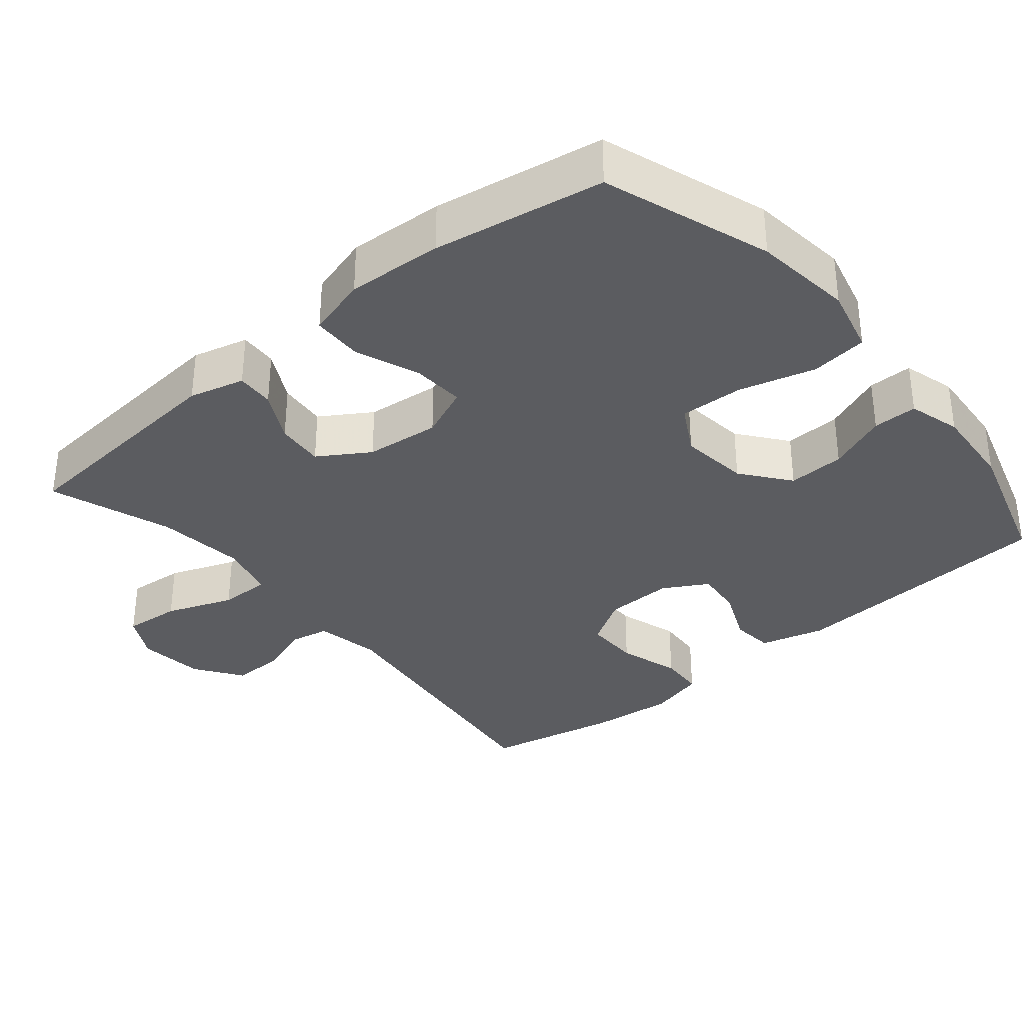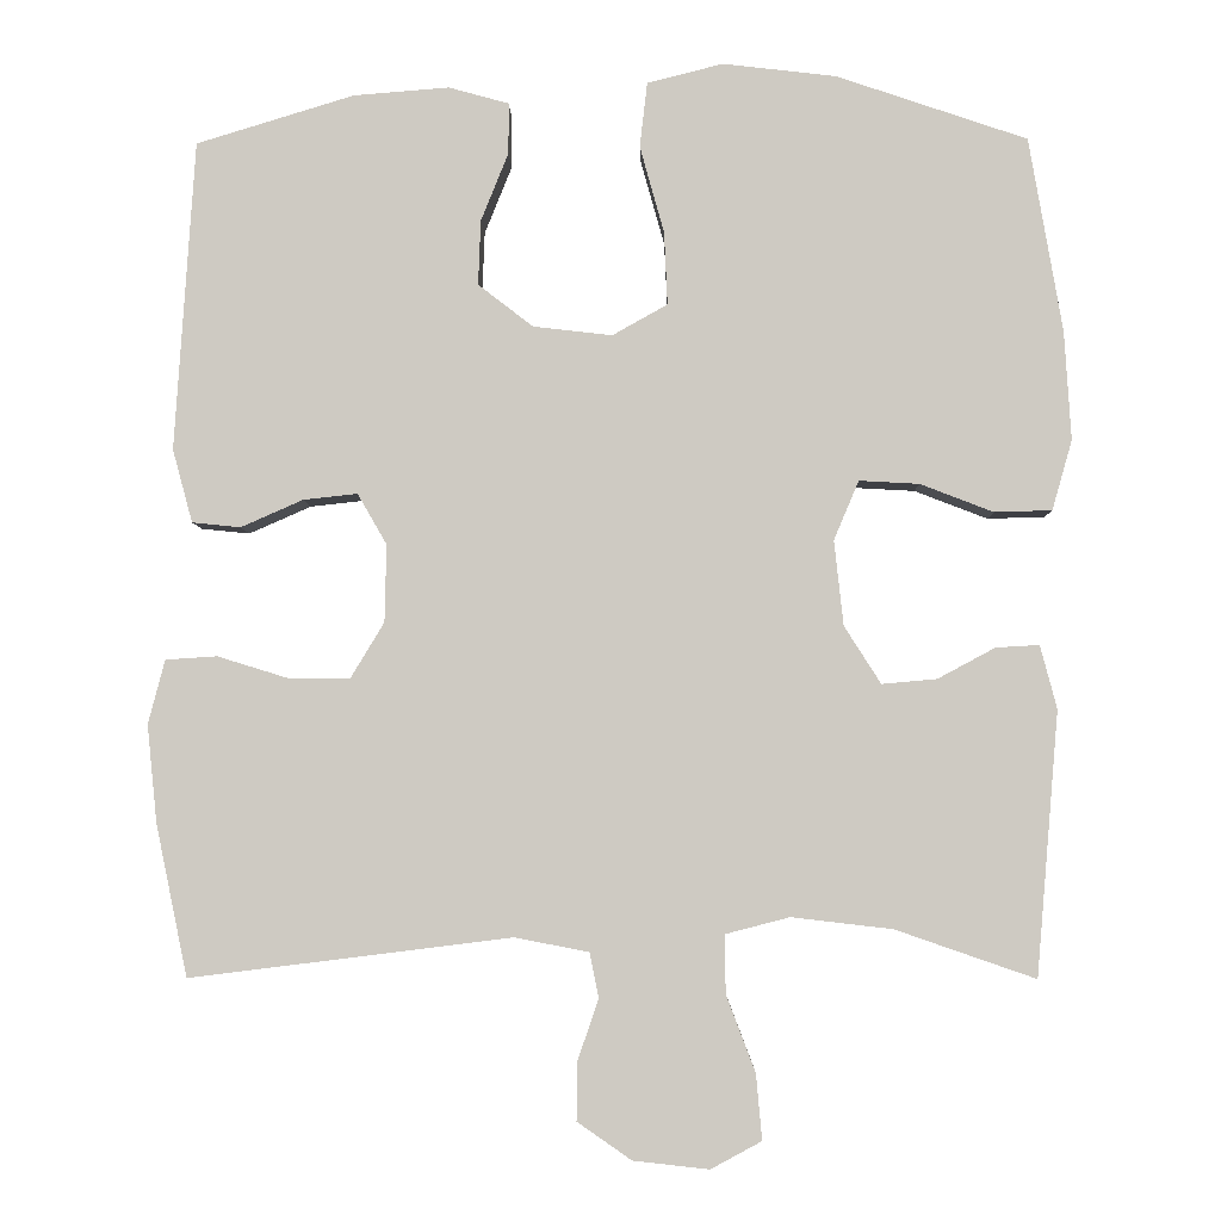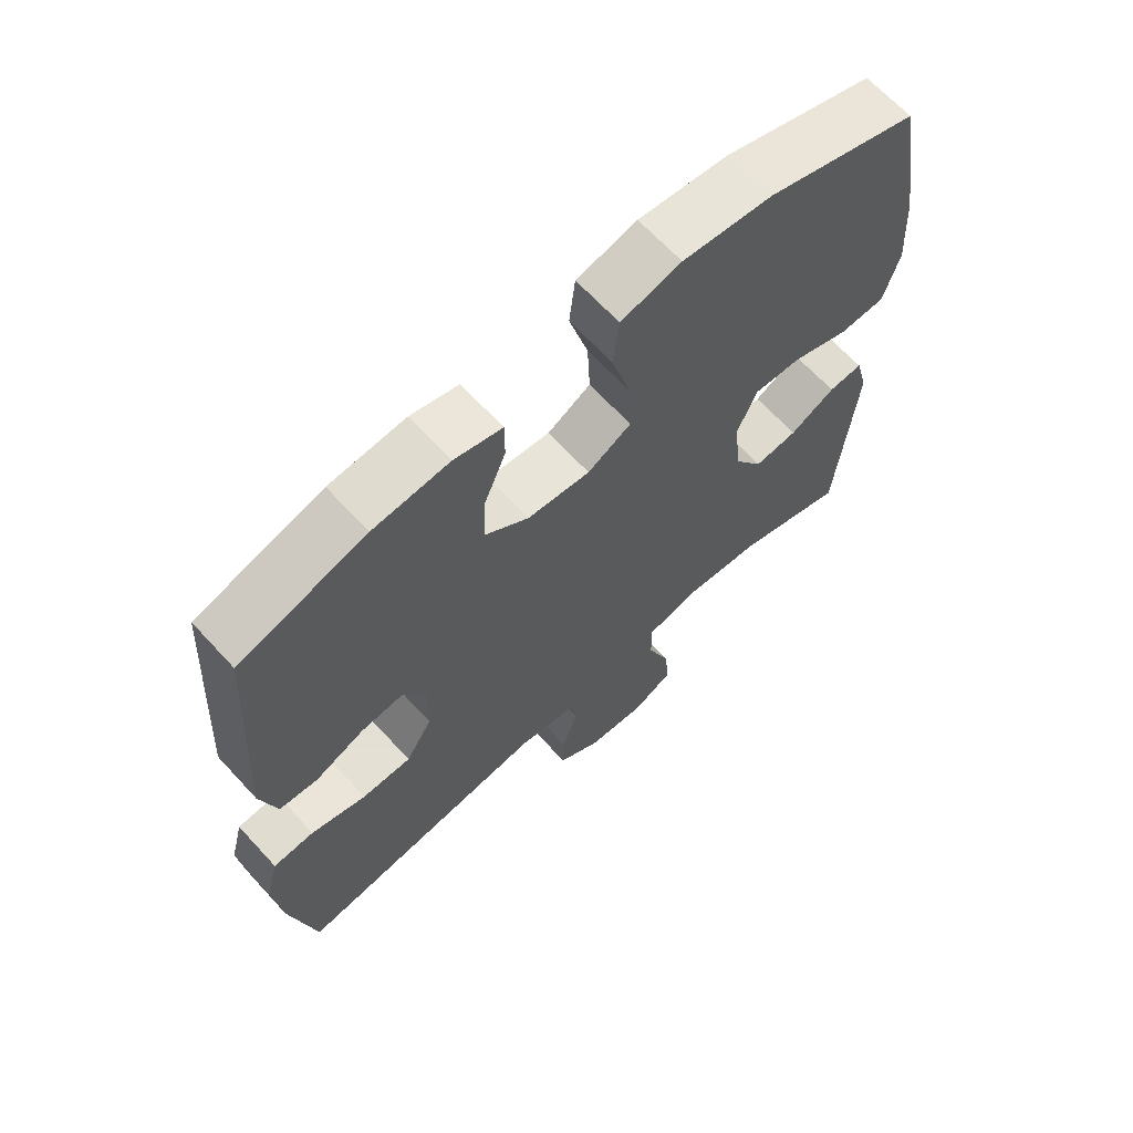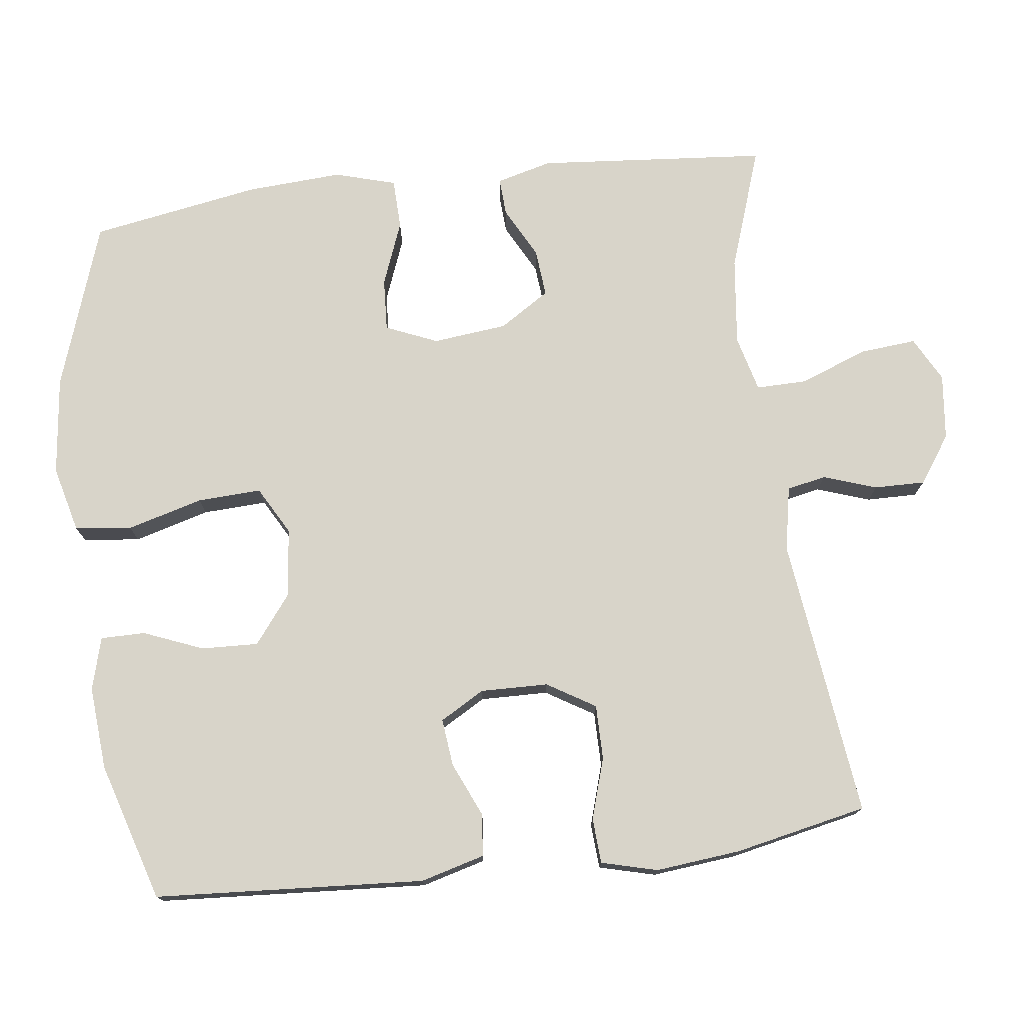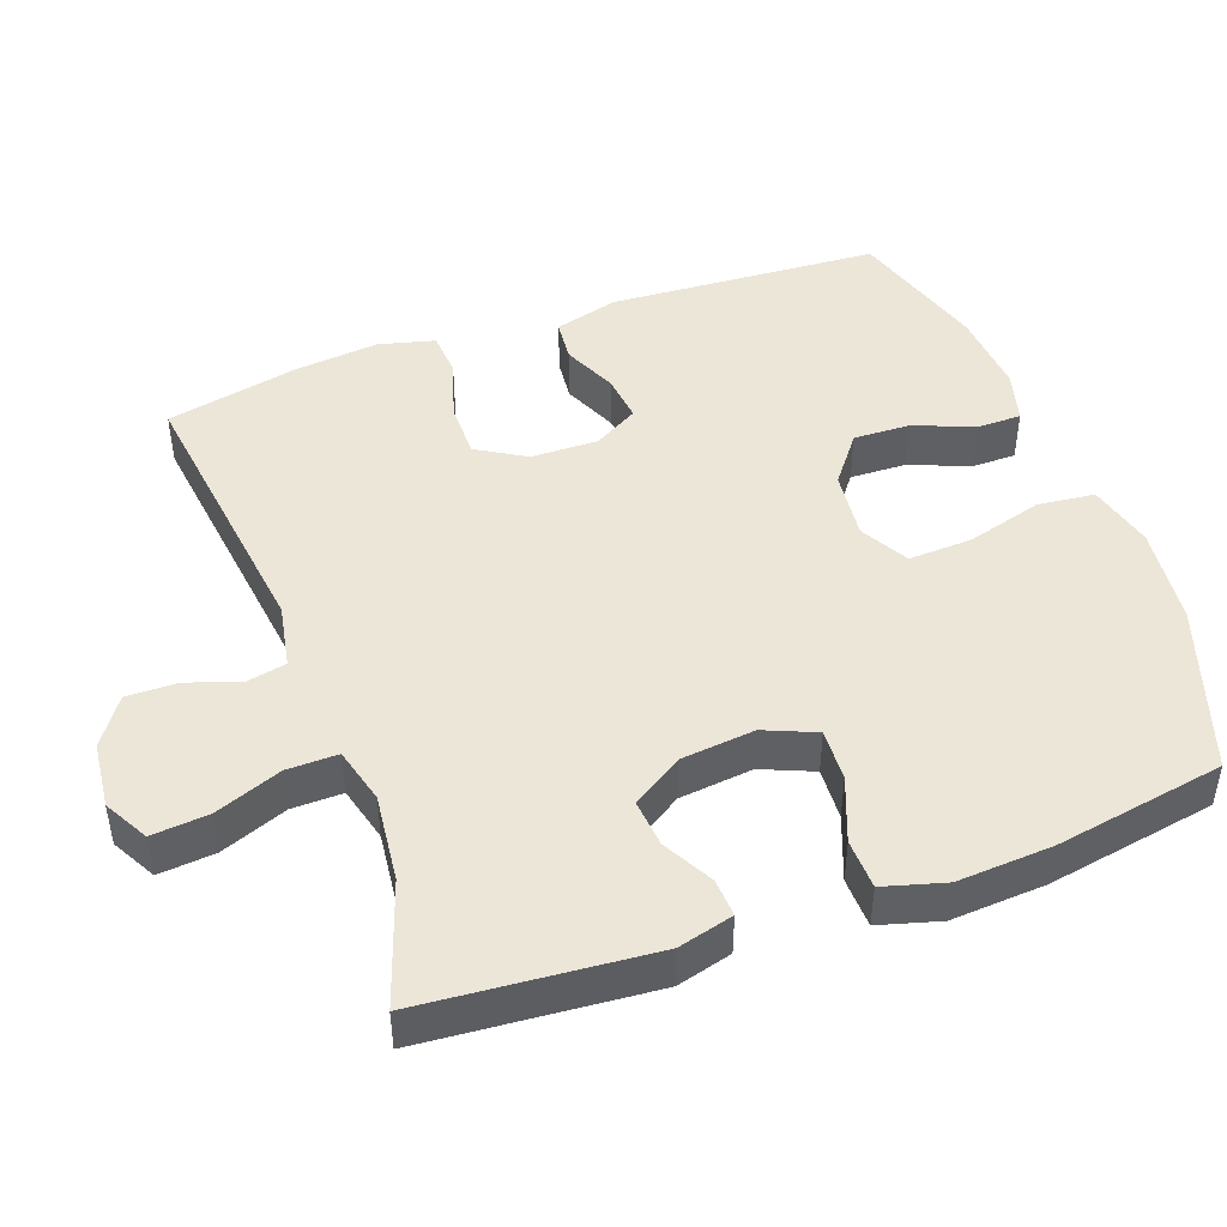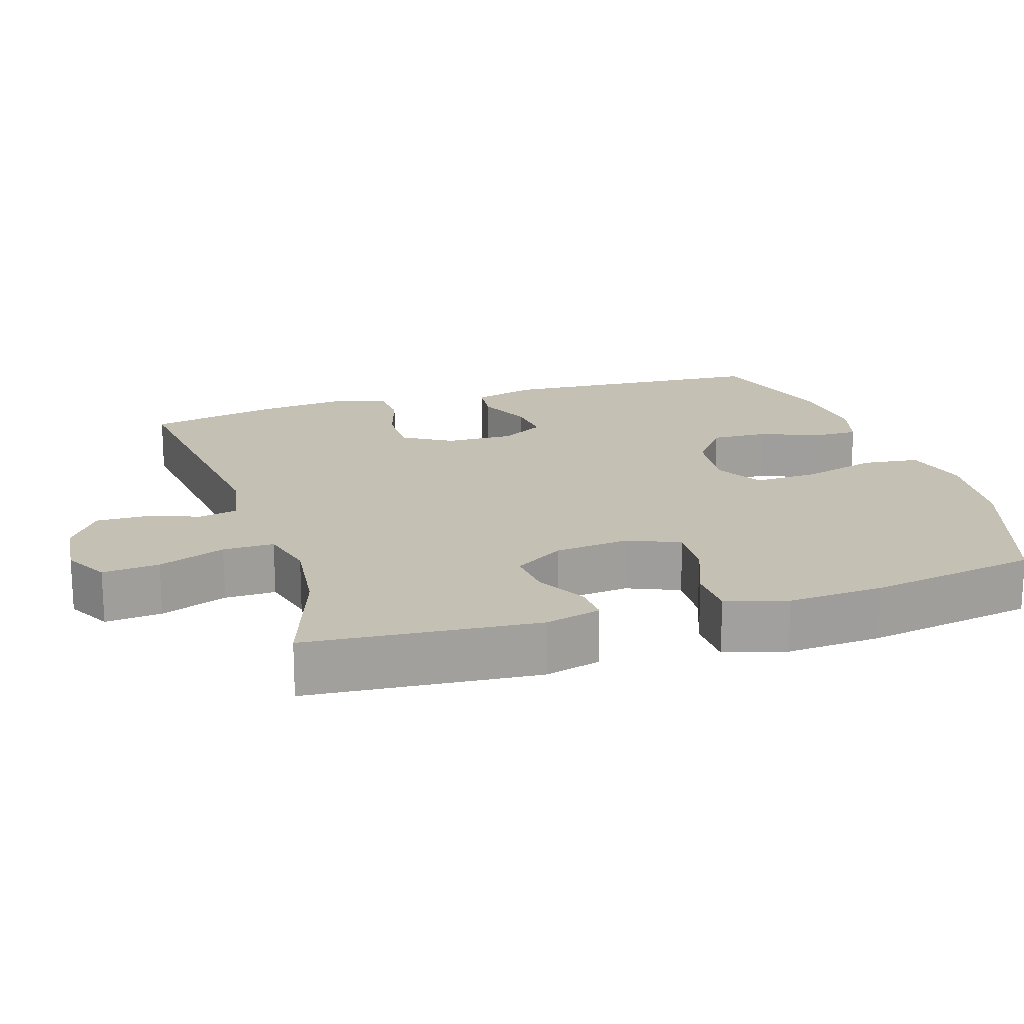
<metadata>
{"format":"obj","ext":"obj","renderer":"f3d","projection":"perspective","resolution":1024,"background":"white","views":[{"elev":-34.5,"azim":-50.0,"up":"+Y"},{"elev":-4.5,"azim":-178.7,"up":"+Z"},{"elev":66.2,"azim":137.4,"up":"+Z"},{"elev":75.6,"azim":82.9,"up":"+Y"},{"elev":46.1,"azim":-110.1,"up":"+Y"},{"elev":18.4,"azim":-107.5,"up":"+Y"}]}
</metadata>
<code>
v -0.5 0.07 0.5
v -0.271 0.07 0.578
v -0.135 0.07 0.594
v -0.044 0.07 0.571
v -0.035 0.07 0.493
v -0.064 0.07 0.389
v -0.068 0.07 0.301
v -0.002 0.07 0.264
v 0.093 0.07 0.275
v 0.159 0.07 0.326
v 0.156 0.07 0.404
v 0.123 0.07 0.486
v 0.123 0.07 0.547
v 0.195 0.07 0.567
v 0.31 0.07 0.558
v 0.5 0.07 0.5
v 0.524 0.07 0.128
v 0.5 0.07 0.04
v 0.442 0.07 0.034
v 0.367 0.07 0.067
v 0.302 0.07 0.074
v 0.267 0.07 0.013
v 0.269 0.07 -0.08
v 0.309 0.07 -0.146
v 0.384 0.07 -0.146
v 0.468 0.07 -0.12
v 0.53 0.07 -0.124
v 0.55 0.07 -0.201
v 0.538 0.07 -0.318
v 0.5 0.07 -0.5
v 0.114 0.07 -0.452
v 0.025 0.07 -0.469
v 0.014 0.07 -0.523
v 0.039 0.07 -0.596
v 0.04 0.07 -0.666
v -0.025 0.07 -0.711
v -0.116 0.07 -0.721
v -0.177 0.07 -0.688
v -0.17 0.07 -0.61
v -0.135 0.07 -0.518
v -0.134 0.07 -0.448
v -0.211 0.07 -0.428
v -0.332 0.07 -0.442
v -0.5 0.07 -0.5
v -0.527 0.07 -0.184
v -0.507 0.07 -0.108
v -0.455 0.07 -0.111
v -0.386 0.07 -0.148
v -0.32 0.07 -0.154
v -0.276 0.07 -0.085
v -0.265 0.07 0.017
v -0.295 0.07 0.088
v -0.367 0.07 0.084
v -0.455 0.07 0.05
v -0.524 0.07 0.052
v -0.548 0.07 0.136
v -0.54 0.07 0.267
v -0.5 0 0.5
v -0.271 0 0.578
v -0.135 0 0.594
v -0.044 0 0.571
v -0.035 0 0.493
v -0.064 0 0.389
v -0.068 0 0.301
v -0.002 0 0.264
v 0.093 0 0.275
v 0.159 0 0.326
v 0.156 0 0.404
v 0.123 0 0.486
v 0.123 0 0.547
v 0.195 0 0.567
v 0.31 0 0.558
v 0.5 0 0.5
v 0.524 0 0.128
v 0.5 0 0.04
v 0.442 0 0.034
v 0.367 0 0.067
v 0.302 0 0.074
v 0.267 0 0.013
v 0.269 0 -0.08
v 0.309 0 -0.146
v 0.384 0 -0.146
v 0.468 0 -0.12
v 0.53 0 -0.124
v 0.55 0 -0.201
v 0.538 0 -0.318
v 0.5 0 -0.5
v 0.114 0 -0.452
v 0.025 0 -0.469
v 0.014 0 -0.523
v 0.039 0 -0.596
v 0.04 0 -0.666
v -0.025 0 -0.711
v -0.116 0 -0.721
v -0.177 0 -0.688
v -0.17 0 -0.61
v -0.135 0 -0.518
v -0.134 0 -0.448
v -0.211 0 -0.428
v -0.332 0 -0.442
v -0.5 0 -0.5
v -0.527 0 -0.184
v -0.507 0 -0.108
v -0.455 0 -0.111
v -0.386 0 -0.148
v -0.32 0 -0.154
v -0.276 0 -0.085
v -0.265 0 0.017
v -0.295 0 0.088
v -0.367 0 0.084
v -0.455 0 0.05
v -0.524 0 0.052
v -0.548 0 0.136
v -0.54 0 0.267
f 53 54 55 56
f 52 53 56 57
f 45 46 47 48
f 43 44 45 48
f 42 43 48 49
f 41 42 49 50
f 37 38 39 40
f 37 40 41
f 36 37 41
f 33 34 35 36
f 32 33 36 41
f 31 32 41 50
f 25 26 27 28
f 24 25 28 29
f 17 18 19 20
f 17 20 21
f 16 17 21
f 15 16 21 22
f 11 12 13 14
f 10 11 14 15
f 3 4 5 6
f 3 6 7
f 2 3 7
f 52 57 1 2
f 51 52 2 7
f 50 51 7 8
f 31 50 8 9
f 24 29 30 31
f 23 24 31
f 22 23 31 9
f 10 15 22
f 9 10 22
f 113 112 111 110
f 114 113 110 109
f 105 104 103 102
f 105 102 101 100
f 106 105 100 99
f 107 106 99 98
f 97 96 95 94
f 98 97 94
f 98 94 93
f 93 92 91 90
f 98 93 90 89
f 107 98 89 88
f 85 84 83 82
f 86 85 82 81
f 77 76 75 74
f 78 77 74
f 78 74 73
f 79 78 73 72
f 71 70 69 68
f 72 71 68 67
f 63 62 61 60
f 64 63 60
f 64 60 59
f 59 58 114 109
f 64 59 109 108
f 65 64 108 107
f 66 65 107 88
f 88 87 86 81
f 88 81 80
f 66 88 80 79
f 79 72 67
f 79 67 66
f 1 58 59 2
f 2 59 60 3
f 3 60 61 4
f 4 61 62 5
f 5 62 63 6
f 6 63 64 7
f 7 64 65 8
f 8 65 66 9
f 9 66 67 10
f 10 67 68 11
f 11 68 69 12
f 12 69 70 13
f 13 70 71 14
f 14 71 72 15
f 15 72 73 16
f 16 73 74 17
f 17 74 75 18
f 18 75 76 19
f 19 76 77 20
f 20 77 78 21
f 21 78 79 22
f 22 79 80 23
f 23 80 81 24
f 24 81 82 25
f 25 82 83 26
f 26 83 84 27
f 27 84 85 28
f 28 85 86 29
f 29 86 87 30
f 30 87 88 31
f 31 88 89 32
f 32 89 90 33
f 33 90 91 34
f 34 91 92 35
f 35 92 93 36
f 36 93 94 37
f 37 94 95 38
f 38 95 96 39
f 39 96 97 40
f 40 97 98 41
f 41 98 99 42
f 42 99 100 43
f 43 100 101 44
f 44 101 102 45
f 45 102 103 46
f 46 103 104 47
f 47 104 105 48
f 48 105 106 49
f 49 106 107 50
f 50 107 108 51
f 51 108 109 52
f 52 109 110 53
f 53 110 111 54
f 54 111 112 55
f 55 112 113 56
f 56 113 114 57
f 57 114 58 1

</code>
